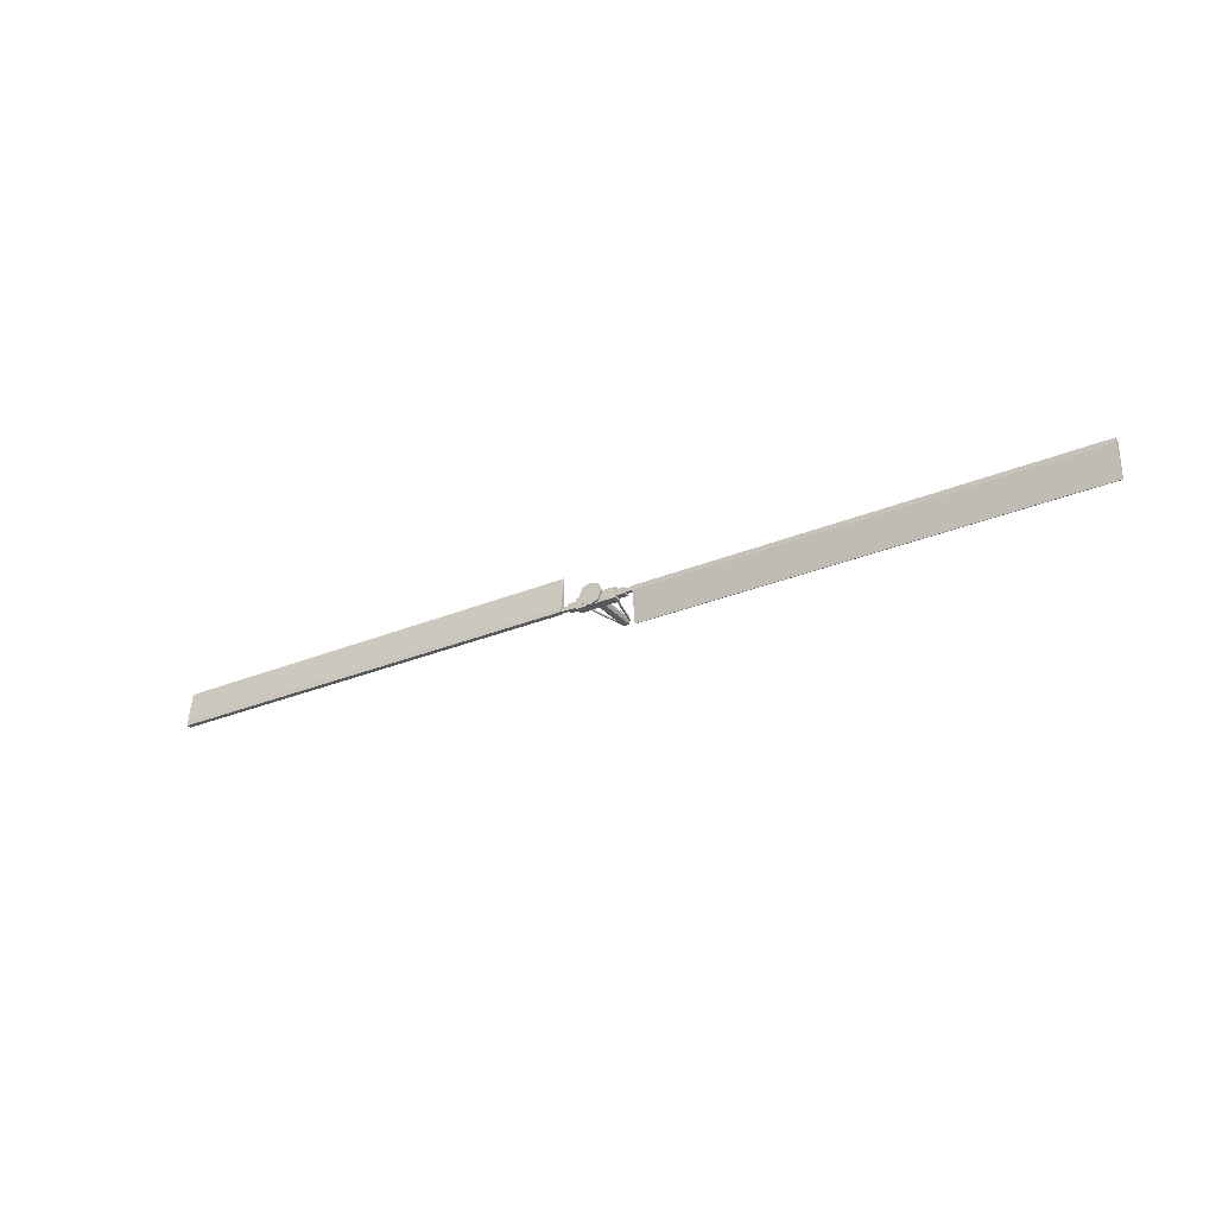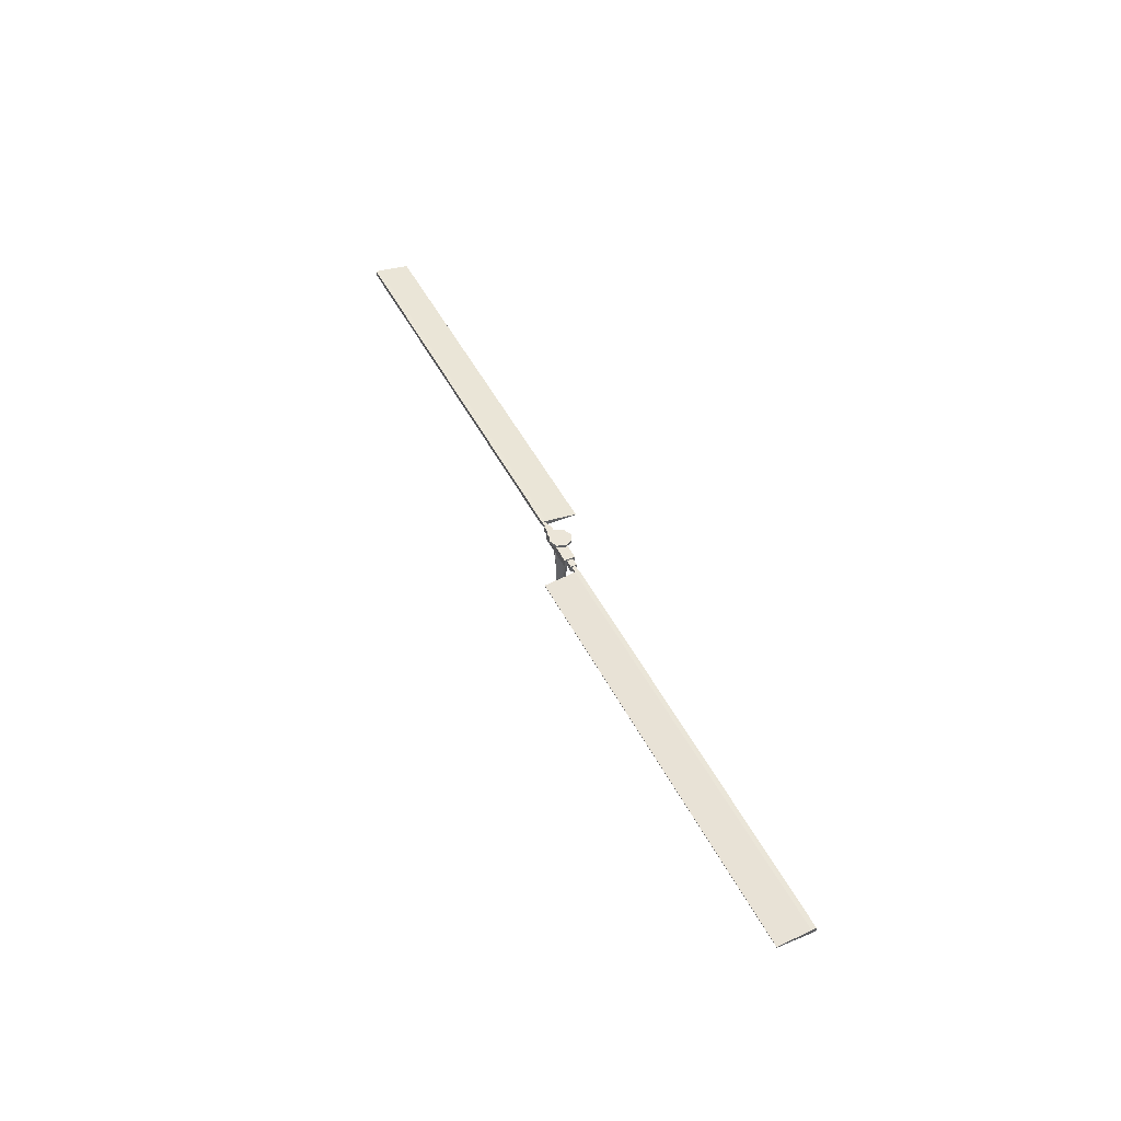
<metadata>
{"format":"obj","ext":"obj","renderer":"f3d","projection":"perspective","resolution":1024,"background":"white","views":[{"elev":-29.1,"azim":-148.2,"up":"+Z"},{"elev":45.8,"azim":64.8,"up":"+Y"}]}
</metadata>
<code>
v  -0.4124 2.489 0.0094
v  -0.298 -2.567 0.2955
v  -0.298 2.505 0.2851
v  -0.4124 -2.584 0.0199
v  -0.0222 -2.561 0.4096
v  -0.0222 2.512 0.3991
v  0.2535 2.505 0.2847
v  0.2535 -2.567 0.2952
v  0.3676 2.489 0.0089
v  0.3676 -2.584 0.0194
v  0.2532 2.472 -0.2667
v  0.2532 -2.601 -0.2563
v  -0.0226 2.465 -0.3808
v  -0.0226 -2.608 -0.3703
v  -0.2983 -2.601 -0.2559
v  -0.2983 2.472 -0.2664
v  -0.6949 2.608 0.6674
v  -0.9741 2.607 -0.0053
v  -0.9741 2.393 0.0202
v  -0.6949 2.393 0.6929
v  -0.0218 2.394 0.9712
v  -0.0218 2.608 0.9457
v  0.6509 2.608 0.6666
v  0.6509 2.393 0.6921
v  0.9293 2.393 0.0191
v  0.9293 2.607 -0.0065
v  0.6501 2.392 -0.6537
v  0.6501 2.606 -0.6792
v  -0.023 2.606 -0.9575
v  -0.023 2.392 -0.932
v  -0.6957 2.392 -0.6528
v  -0.6958 2.606 -0.6784
v  -0.0762 1.083 -0.4653
v  1.752 1.083 -0.4664
v  -0.0756 1.083 0.457
v  1.752 1.083 0.4559
v  1.752 1.834 -0.4664
v  -0.0762 1.834 -0.4653
v  -0.0756 1.834 0.457
v  1.752 1.834 0.4559
v  0.0762 1.083 0.4653
v  -1.752 1.083 -0.4559
v  0.0756 1.083 -0.457
v  -1.752 1.083 0.4664
v  -1.752 1.834 -0.4559
v  0.0762 1.834 0.4653
v  0.0756 1.834 -0.457
v  -1.752 1.834 0.4664
v  0.6844 1.192 -0.271
v  2.513 1.192 0.2606
v  0.6847 1.192 0.2617
v  2.512 1.192 -0.2721
v  0.6844 1.725 -0.271
v  2.513 1.725 0.2606
v  2.512 1.725 -0.2721
v  0.6847 1.725 0.2617
v  2.077 1.312 -0.1607
v  3.142 1.312 -0.1613
v  2.077 1.312 0.1497
v  3.143 1.312 0.1491
v  3.142 1.623 -0.1613
v  2.077 1.623 -0.1607
v  2.077 1.623 0.1497
v  3.143 1.623 0.1491
v  40.6 1.274 2.856
v  3.156 1.274 0.1837
v  40.6 1.274 0.1608
v  3.158 1.274 2.878
v  3.156 1.67 0.1837
v  40.6 1.323 2.856
v  40.6 1.67 0.1608
v  3.158 1.323 2.878
v  40.6 1.681 -0.2235
v  3.156 1.274 -0.2006
v  3.156 1.681 -0.2006
v  40.6 1.274 -0.2235
v  -2.512 1.192 0.2721
v  -0.6847 1.192 -0.2617
v  -0.6843 1.192 0.271
v  -2.513 1.192 -0.2606
v  -2.512 1.725 0.2721
v  -0.6847 1.725 -0.2617
v  -2.513 1.725 -0.2606
v  -0.6843 1.725 0.271
v  -3.142 1.312 0.1613
v  -2.077 1.312 -0.1497
v  -2.077 1.312 0.1607
v  -3.143 1.312 -0.1491
v  -3.142 1.623 0.1613
v  -2.077 1.623 -0.1497
v  -3.143 1.623 -0.1491
v  -2.077 1.623 0.1607
v  -40.6 1.274 -2.856
v  -3.158 1.274 -2.878
v  -40.6 1.274 -0.1608
v  -3.156 1.274 -0.1837
v  -3.158 1.323 -2.878
v  -40.6 1.323 -2.856
v  -40.6 1.67 -0.1608
v  -3.156 1.67 -0.1837
v  -40.6 1.681 0.2235
v  -3.156 1.274 0.2006
v  -3.156 1.681 0.2006
v  -40.6 1.274 0.2235
v  1.428 1.183 0.064
v  0.4856 -2.582 -0.0568
v  1.428 1.183 -0.0573
v  0.4856 -2.582 0.0646
v  1.31 1.214 -0.0573
v  0.3683 -2.55 -0.0567
v  1.311 1.214 0.0641
v  0.3684 -2.55 0.0647
v  -1.415 1.219 -0.0556
v  -0.473 -2.545 0.0652
v  -1.415 1.219 0.0658
v  -0.4731 -2.545 -0.0562
v  -1.298 1.251 -0.0557
v  -0.3558 -2.513 0.0651
v  -0.3558 -2.513 -0.0562
v  -1.298 1.251 0.0657
g Catoon_AH1_fan
f 1 2 3
f 2 1 4
f 3 5 6
f 5 3 2
f 7 5 8
f 5 7 6
f 7 8 9
f 9 8 10
f 9 10 11
f 11 10 12
f 13 12 14
f 12 13 11
f 13 15 16
f 15 13 14
f 16 4 1
f 4 16 15
f 11 7 9
f 7 11 6
f 6 13 16
f 13 6 11
f 16 3 6
f 3 16 1
f 17 18 19
f 17 19 20
f 17 21 22
f 21 17 20
f 23 21 24
f 21 23 22
f 23 25 26
f 25 23 24
f 26 27 28
f 27 26 25
f 29 27 30
f 27 29 28
f 29 31 32
f 31 29 30
f 18 32 31
f 18 31 19
f 28 23 26
f 28 22 23
f 22 29 32
f 29 22 28
f 32 17 22
f 17 32 18
f 33 34 35
f 36 35 34
f 37 38 39
f 37 39 40
f 40 39 35
f 40 35 36
f 38 37 34
f 38 34 33
f 40 34 37
f 34 40 36
f 41 42 43
f 42 41 44
f 45 46 47
f 46 45 48
f 45 47 43
f 45 43 42
f 46 48 44
f 46 44 41
f 45 44 48
f 44 45 42
f 49 50 51
f 50 49 52
f 53 54 55
f 54 53 56
f 54 56 51
f 54 51 50
f 53 55 52
f 53 52 49
f 54 52 55
f 52 54 50
f 57 58 59
f 60 59 58
f 61 62 63
f 61 63 64
f 64 63 59
f 64 59 60
f 62 61 58
f 62 58 57
f 64 58 61
f 58 64 60
f 65 66 67
f 66 65 68
f 69 70 71
f 70 69 72
f 72 65 70
f 65 72 68
f 73 74 75
f 74 73 76
f 73 71 76
f 71 67 76
f 66 76 67
f 76 66 74
f 69 73 75
f 73 69 71
f 65 67 70
f 71 70 67
f 72 69 66
f 72 66 68
f 69 75 74
f 74 66 69
f 77 78 79
f 78 77 80
f 81 82 83
f 82 81 84
f 83 82 78
f 83 78 80
f 84 81 77
f 84 77 79
f 83 77 81
f 77 83 80
f 85 86 87
f 86 85 88
f 89 90 91
f 90 89 92
f 91 90 86
f 91 86 88
f 92 89 85
f 92 85 87
f 91 85 89
f 85 91 88
f 93 94 95
f 96 95 94
f 97 98 99
f 97 99 100
f 97 93 98
f 93 97 94
f 101 102 103
f 102 101 104
f 101 99 104
f 99 95 104
f 95 96 104
f 102 104 96
f 100 101 103
f 101 100 99
f 93 95 98
f 99 98 95
f 97 100 96
f 97 96 94
f 100 103 102
f 102 96 100
f 105 106 107
f 106 105 108
f 109 110 111
f 111 110 112
f 110 107 106
f 107 110 109
f 111 112 105
f 105 112 108
f 109 105 107
f 105 109 111
f 113 114 115
f 114 113 116
f 117 118 119
f 118 117 120
f 113 119 116
f 119 113 117
f 118 120 115
f 115 114 118
f 117 113 115
f 117 115 120

</code>
